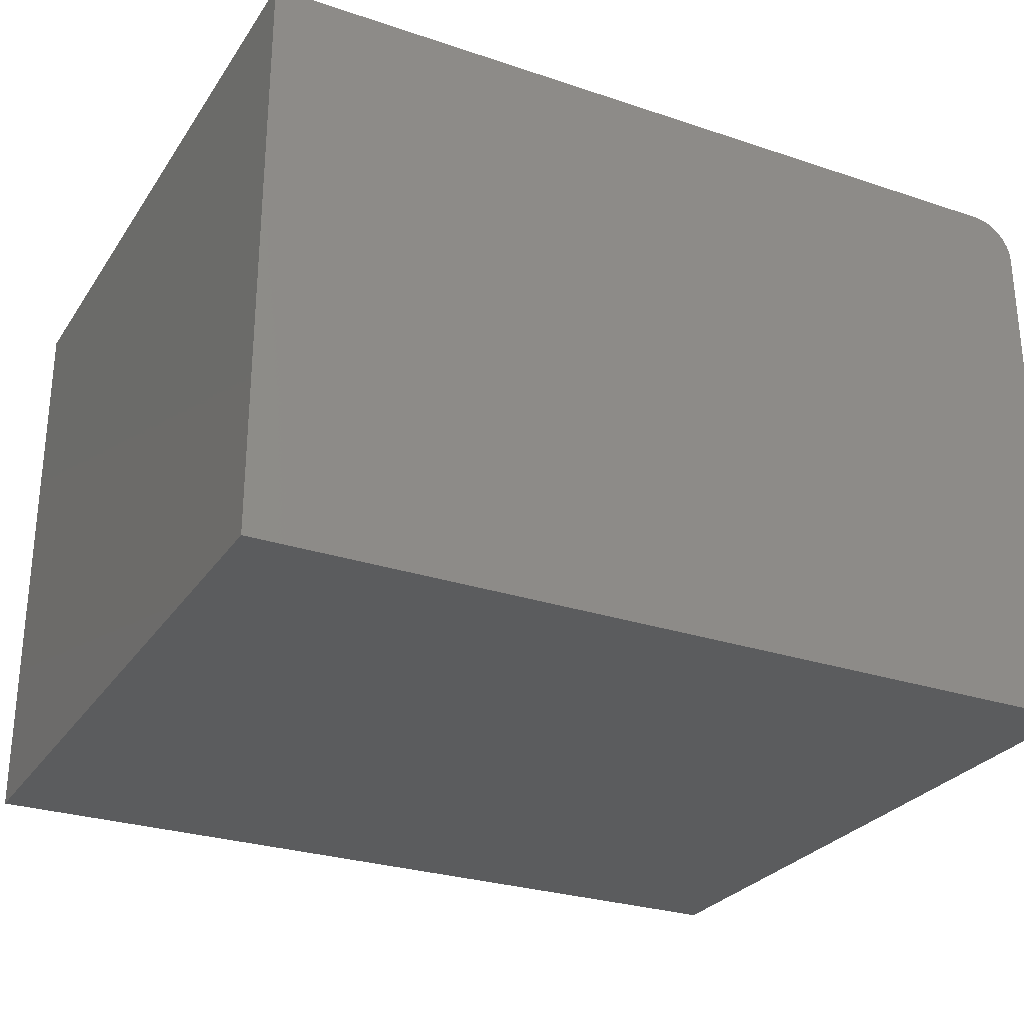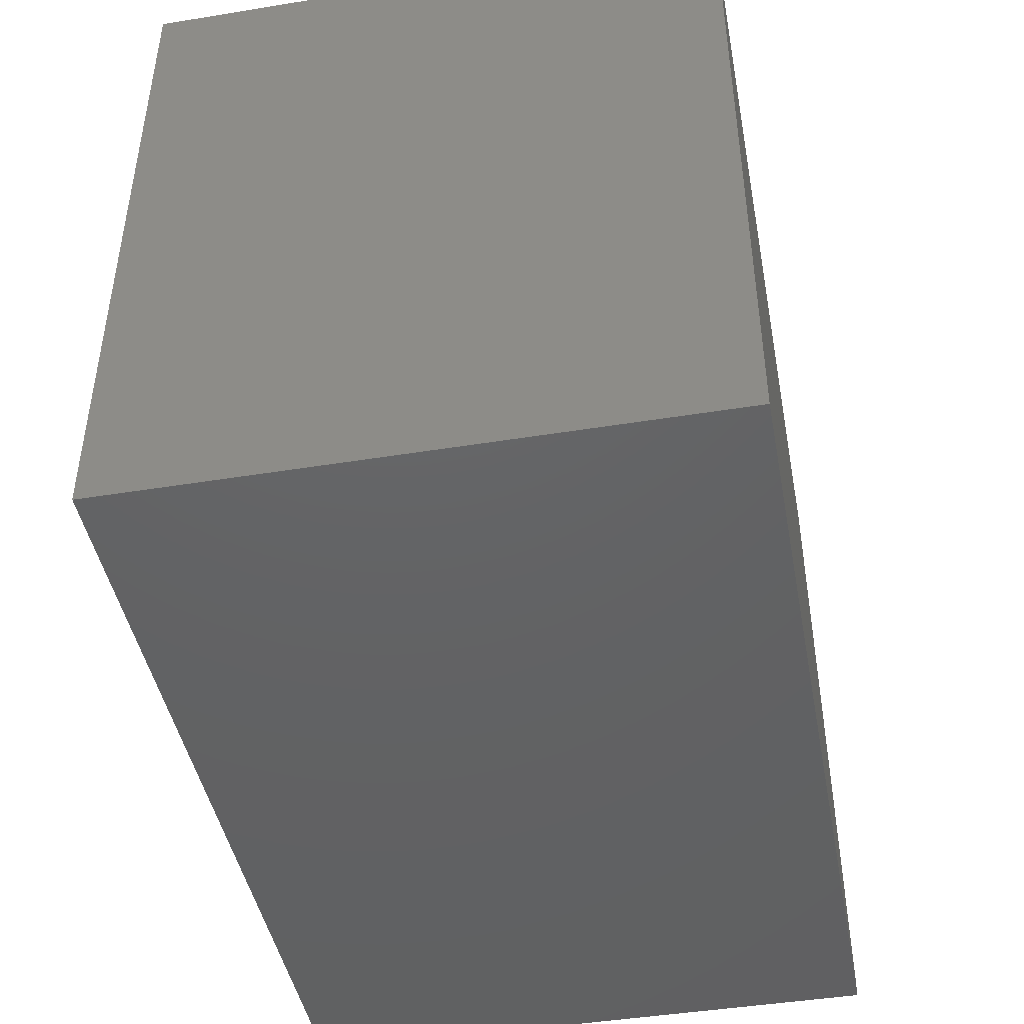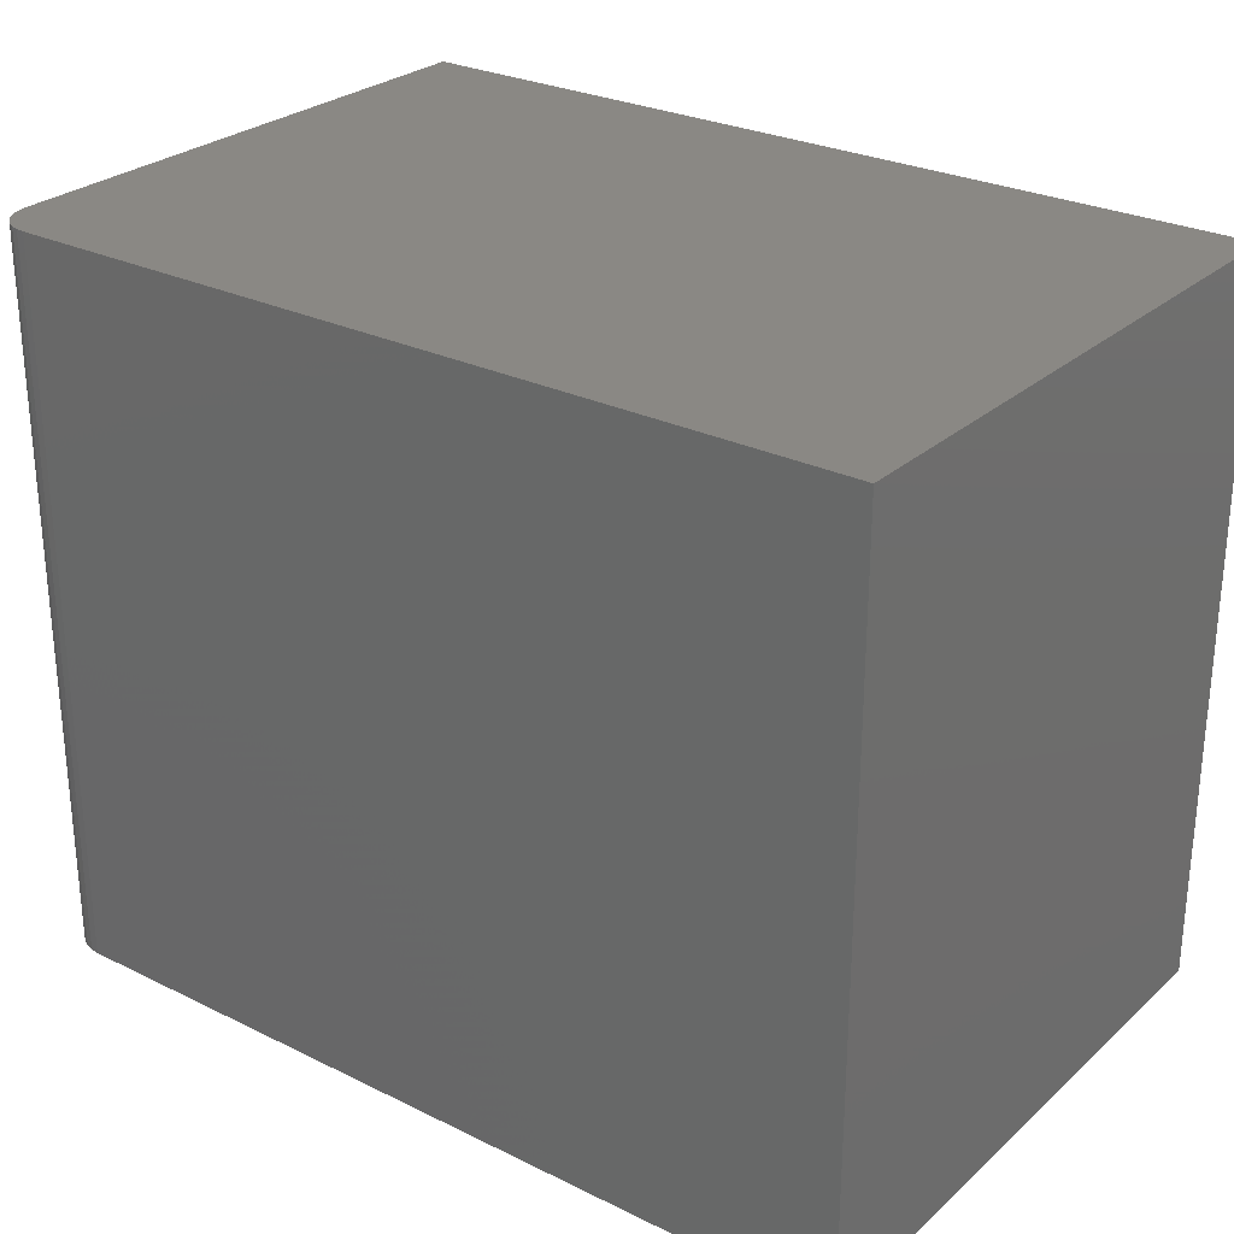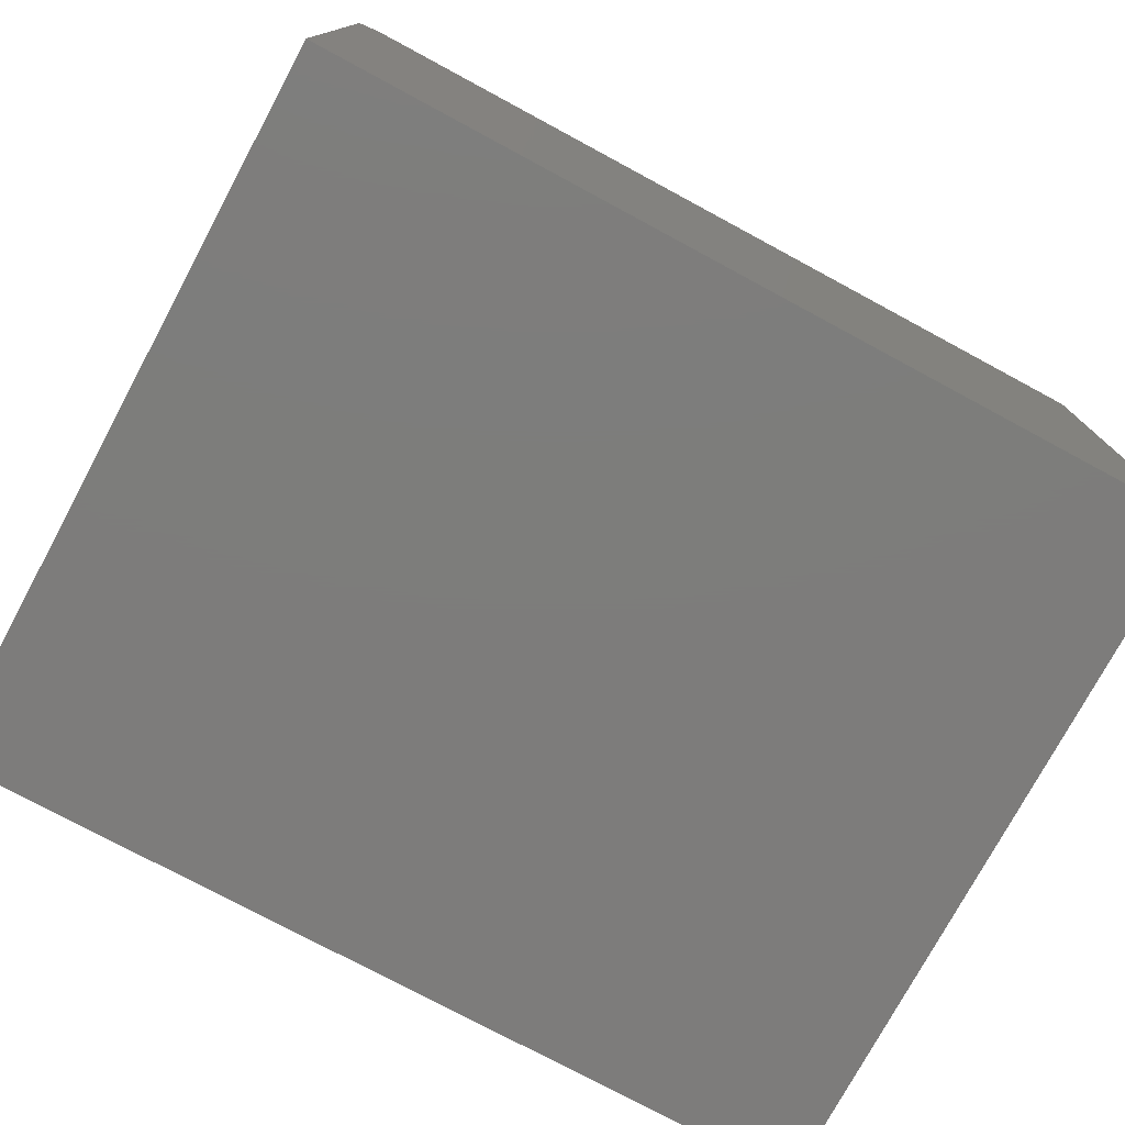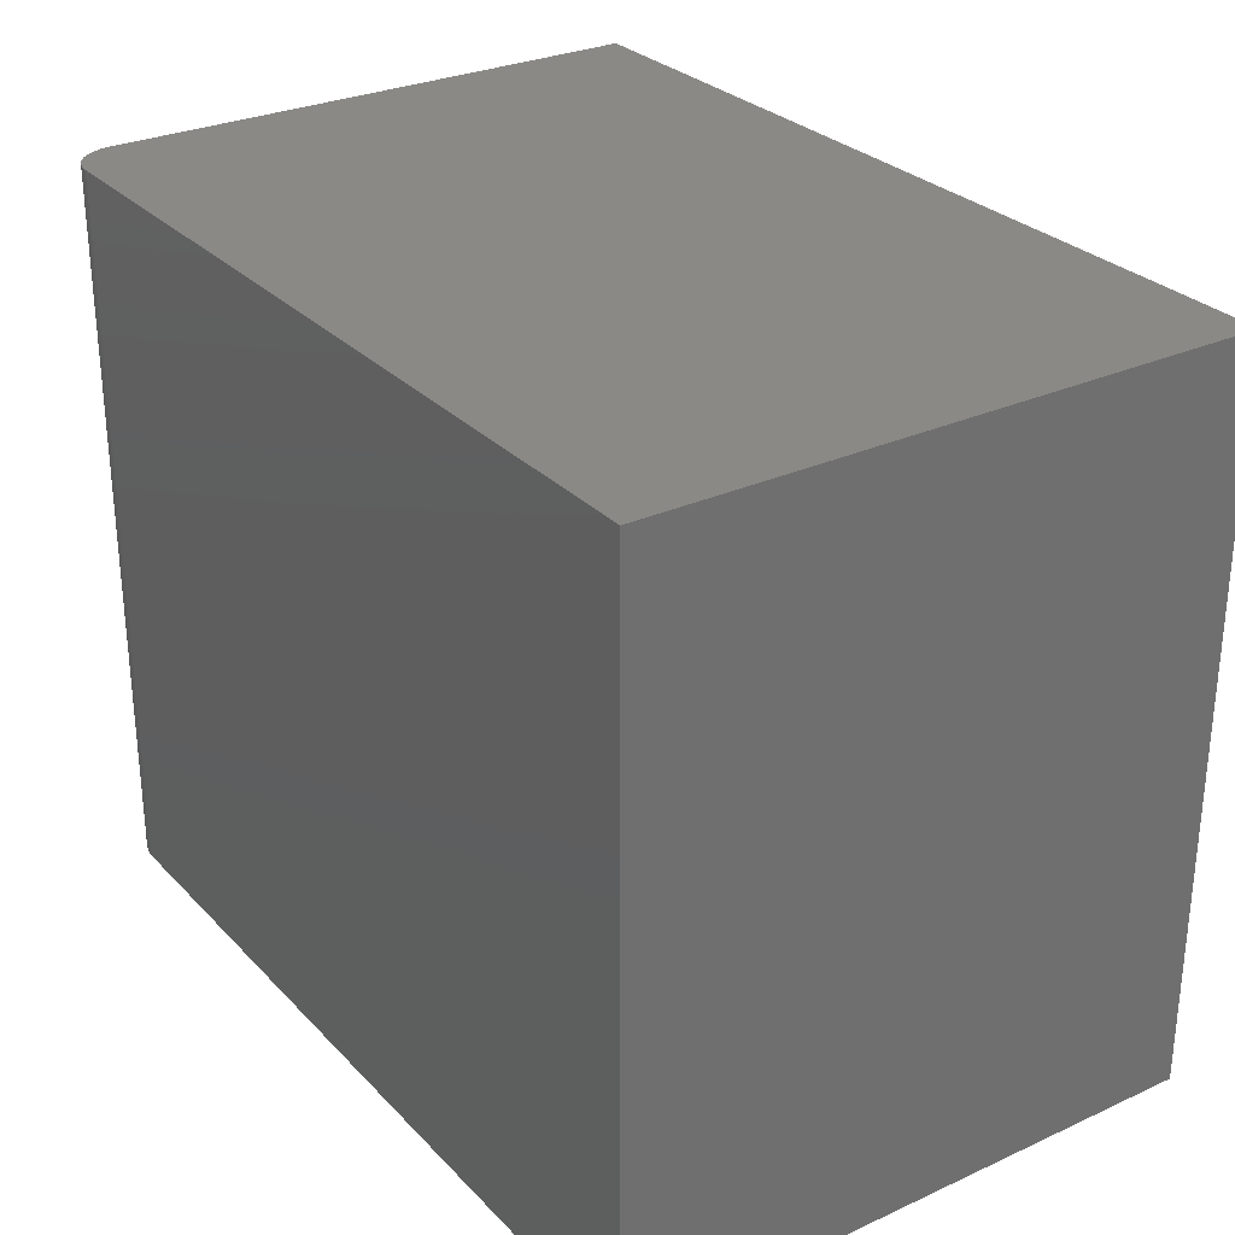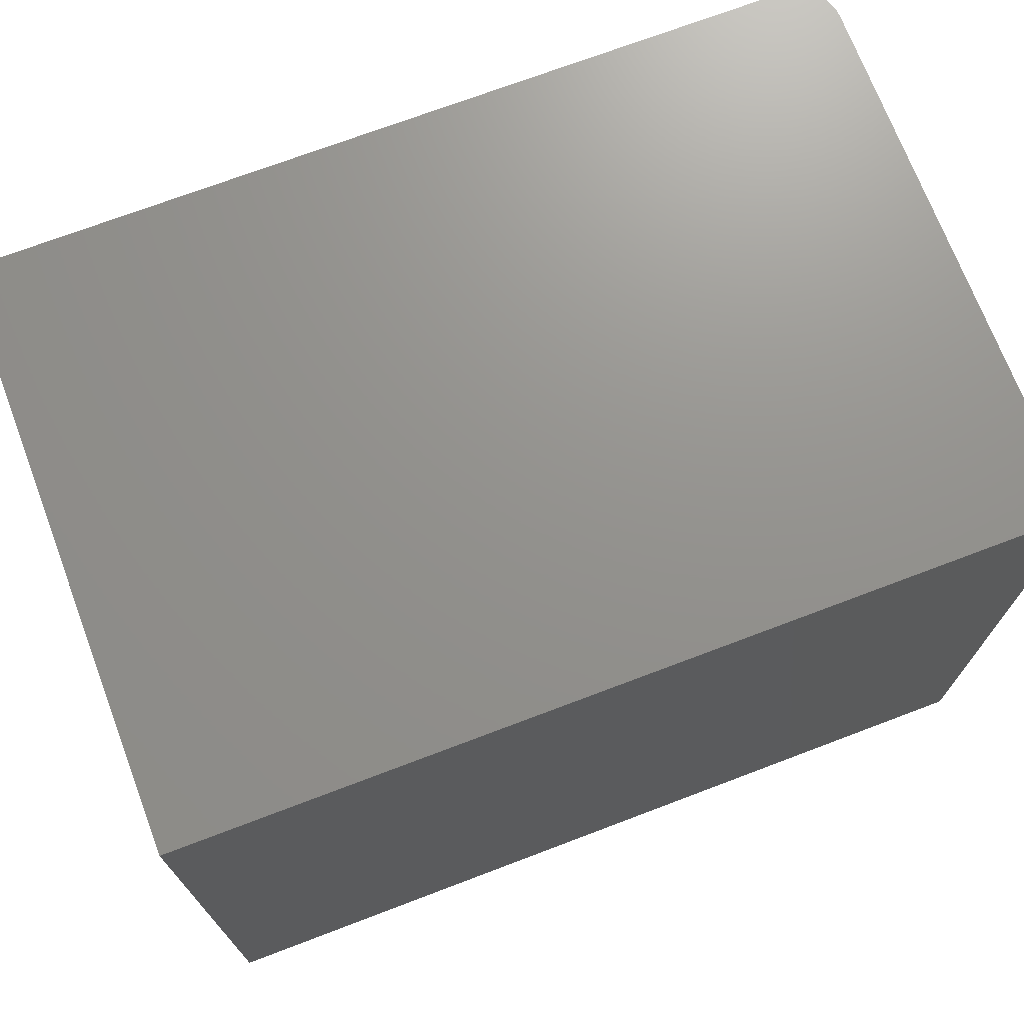
<metadata>
{"format":"stl","ext":"stl","renderer":"f3d","projection":"perspective","resolution":1024,"background":"white","views":[{"elev":-27.8,"azim":153.0,"up":"+Z"},{"elev":-44.9,"azim":100.7,"up":"+Y"},{"elev":27.4,"azim":37.0,"up":"+Y"},{"elev":-76.3,"azim":-28.3,"up":"+Z"},{"elev":28.8,"azim":55.8,"up":"+Y"},{"elev":71.7,"azim":159.2,"up":"+Y"}]}
</metadata>
<code>
# stl→obj: 24 verts, 44 faces
v -0.2812 -0.2578 0.2109
v 0.3125 -0.2578 0.2109
v -0.2812 0.2553 0.2109
v 0.3125 0.2553 0.2109
v -0.3125 0.2553 0.1797
v -0.3125 0.2553 -0.2109
v -0.3125 -0.2578 0.1797
v -0.3125 -0.2578 -0.2109
v -0.3119 0.2553 0.1858
v -0.3101 0.2553 0.1916
v -0.3072 0.2553 0.197
v -0.3033 0.2553 0.2018
v -0.2986 0.2553 0.2057
v -0.2932 0.2553 0.2086
v -0.2873 0.2553 0.2103
v 0.3125 0.2553 -0.2109
v -0.3072 -0.2578 0.197
v -0.2932 -0.2578 0.2086
v -0.2986 -0.2578 0.2057
v -0.3033 -0.2578 0.2018
v 0.3125 -0.2578 -0.2109
v -0.2873 -0.2578 0.2103
v -0.3101 -0.2578 0.1916
v -0.3119 -0.2578 0.1858
f 1 2 3
f 3 2 4
f 5 6 7
f 7 6 8
f 5 9 10
f 6 5 10
f 6 10 11
f 6 11 12
f 6 12 13
f 6 13 14
f 6 14 15
f 6 15 3
f 6 3 4
f 6 4 16
f 17 18 19
f 17 19 20
f 21 2 1
f 21 1 22
f 21 22 8
f 22 18 17
f 22 17 23
f 22 23 24
f 22 24 7
f 22 7 8
f 5 7 9
f 9 7 24
f 9 24 10
f 10 24 23
f 10 23 11
f 11 23 17
f 11 17 12
f 12 17 20
f 12 20 13
f 13 20 19
f 13 19 14
f 14 19 18
f 14 18 15
f 15 18 22
f 15 22 3
f 3 22 1
f 8 6 21
f 21 6 16
f 2 21 4
f 4 21 16

</code>
